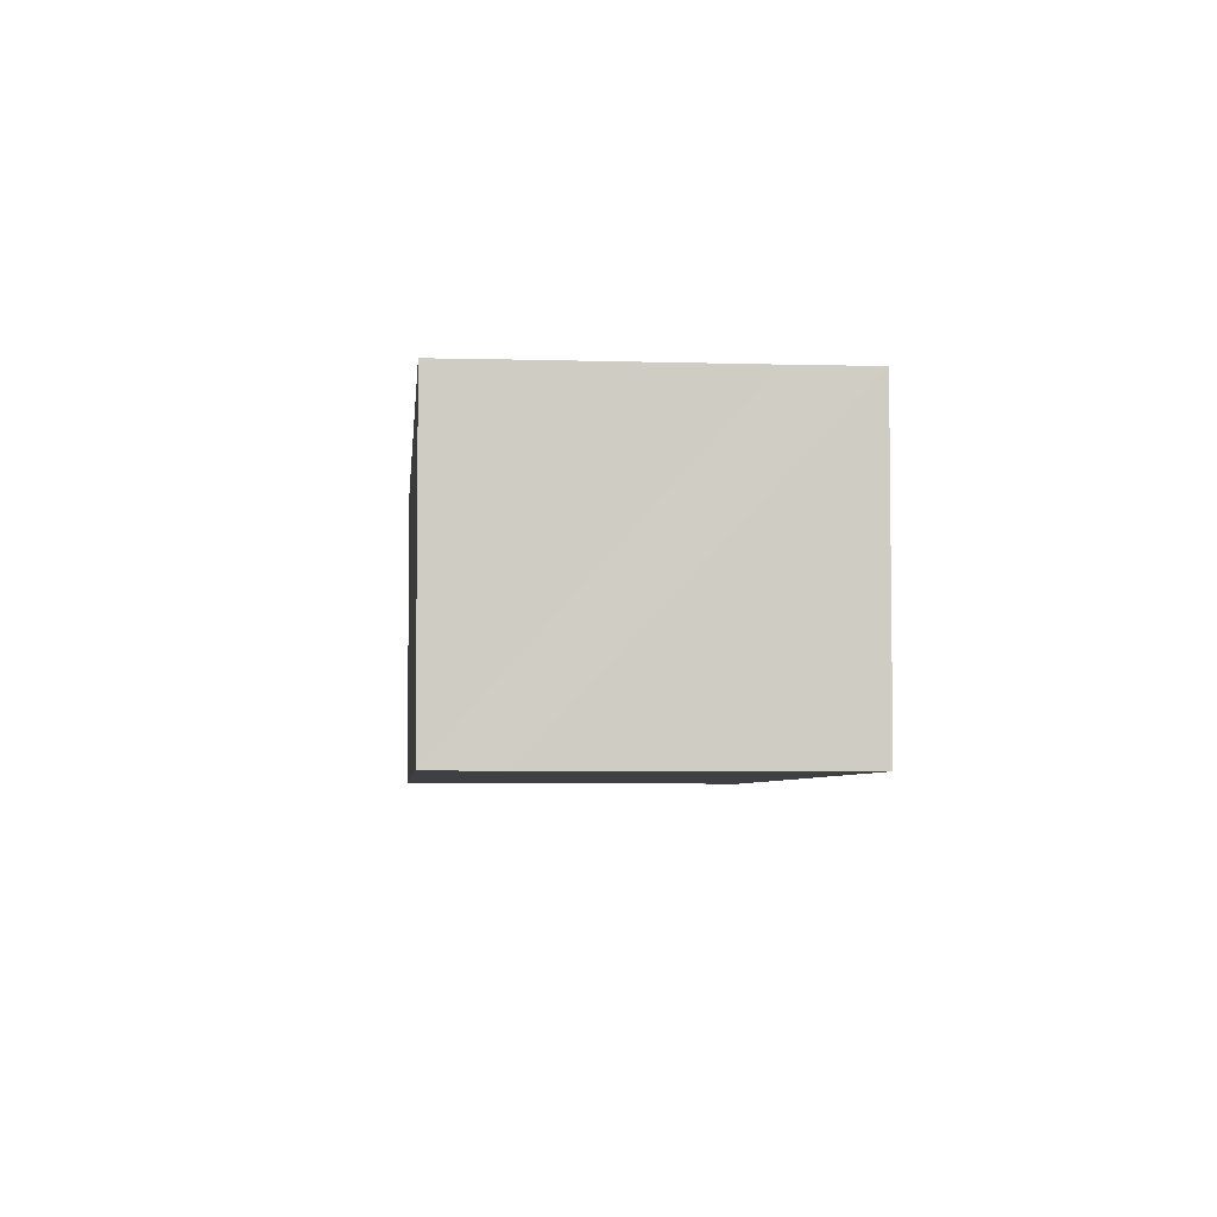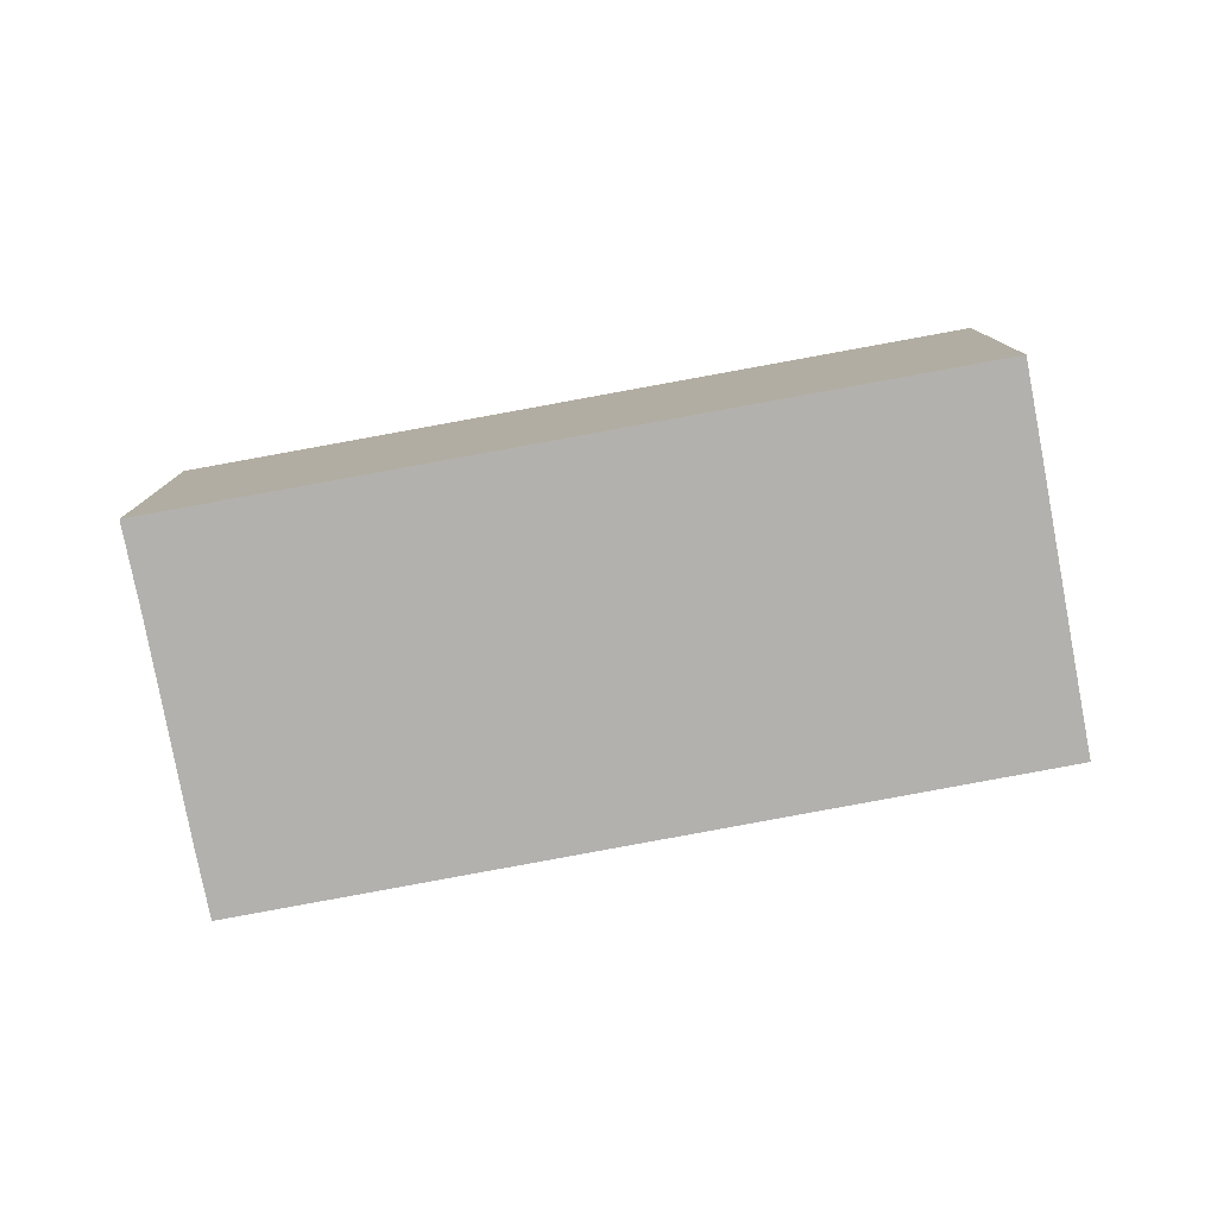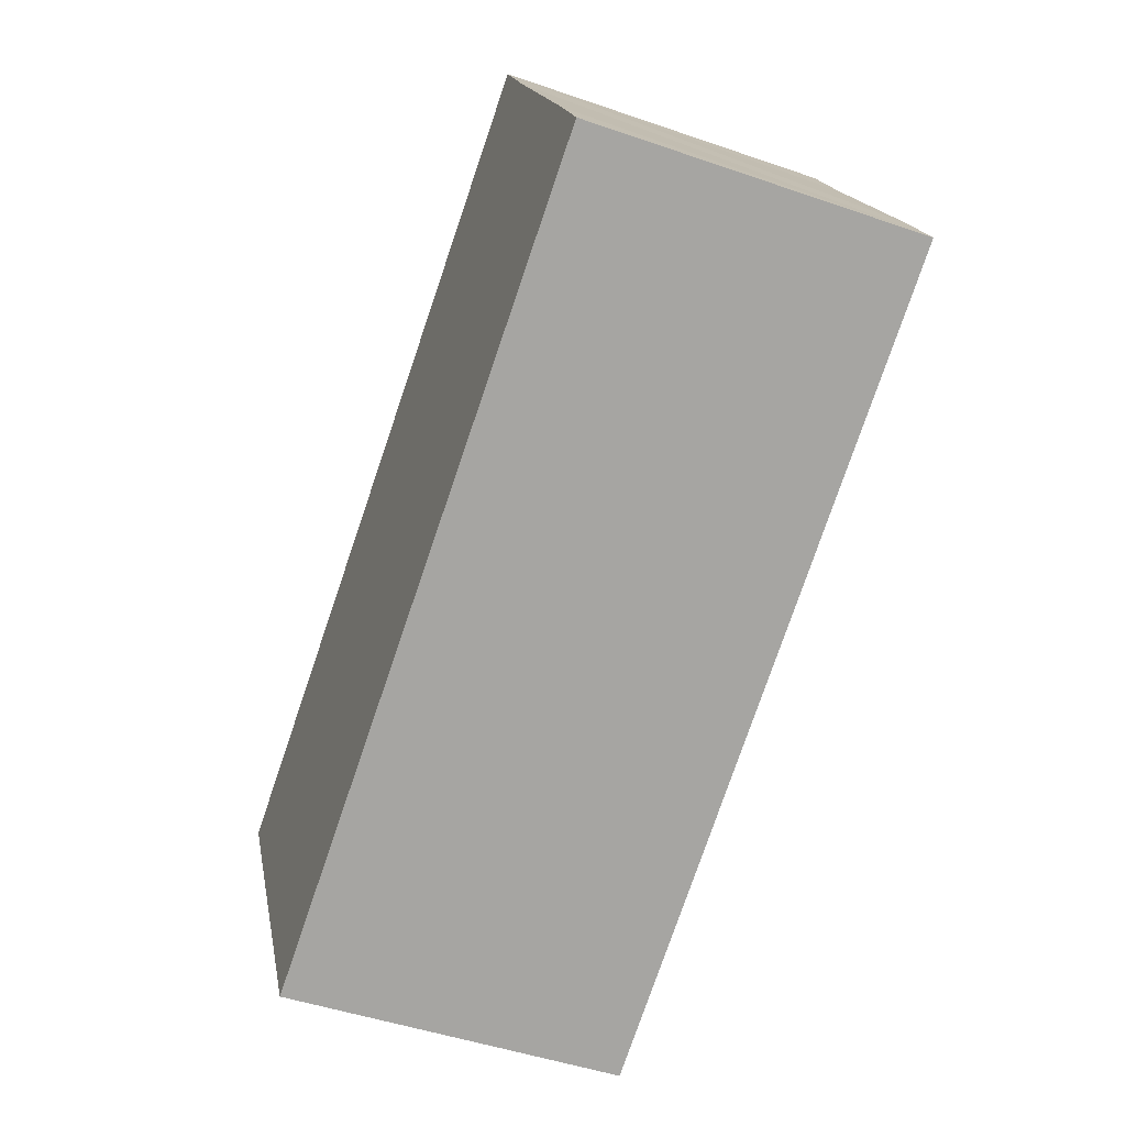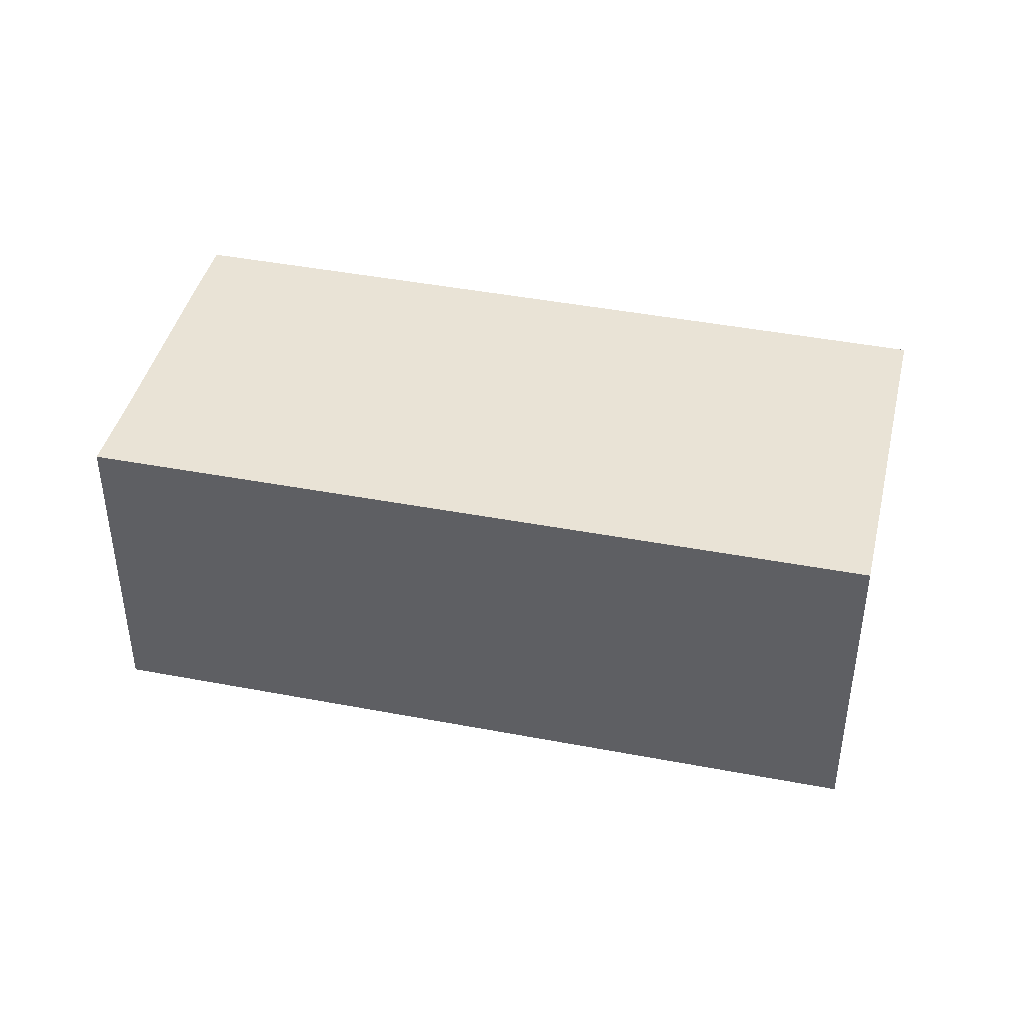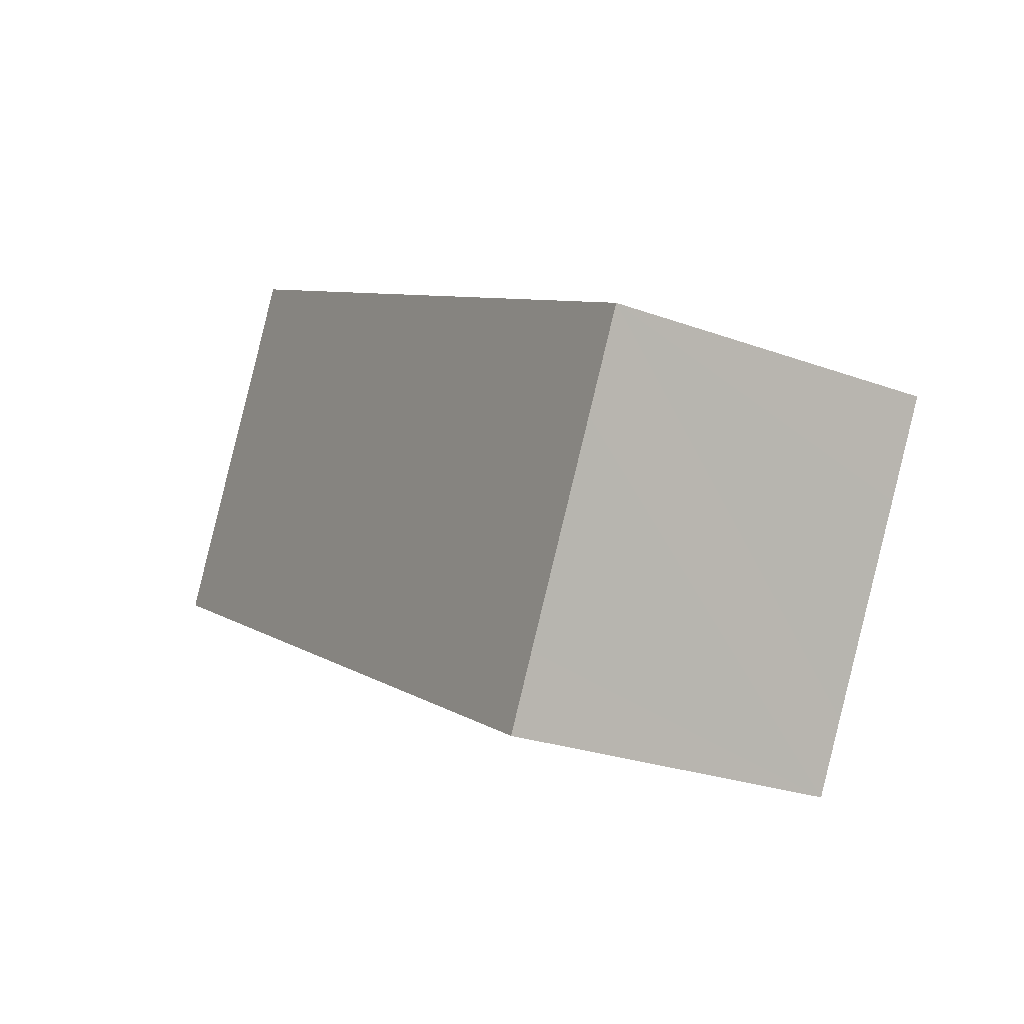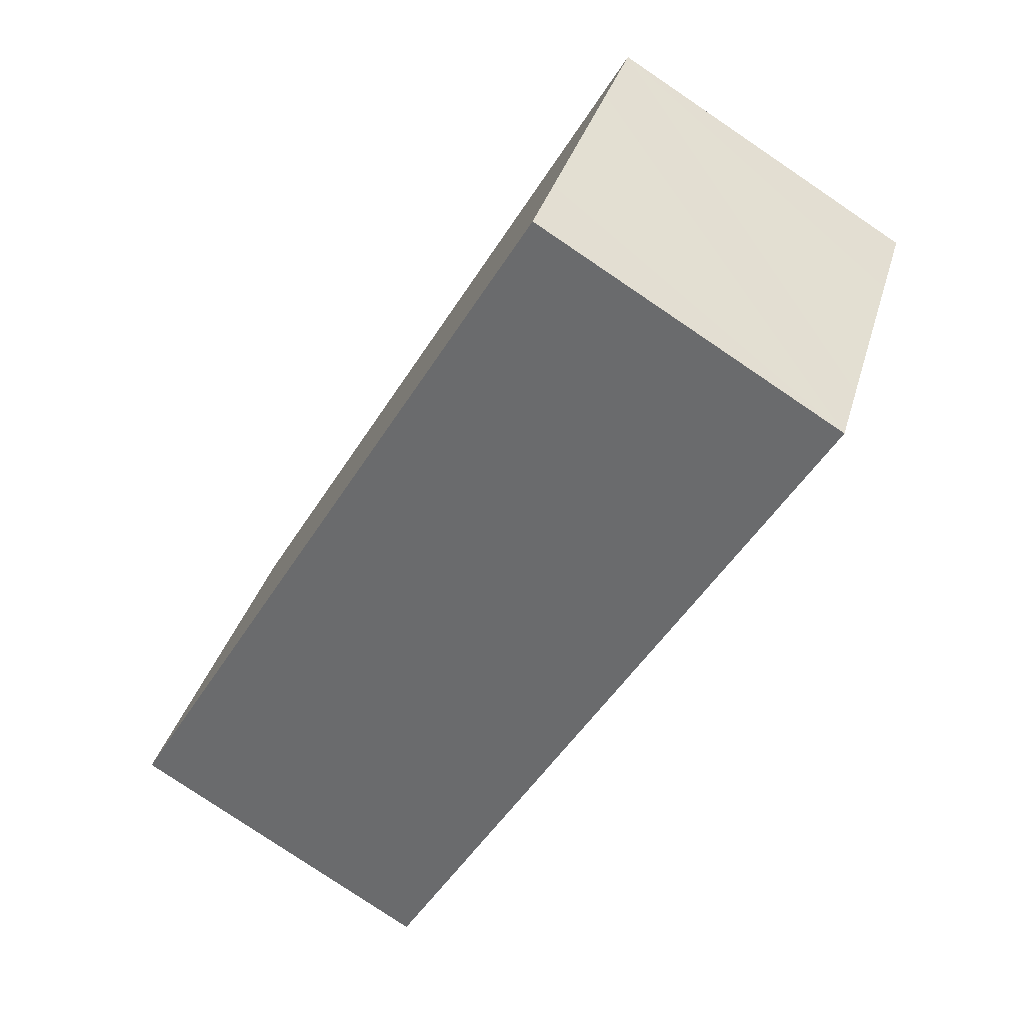
<metadata>
{"format":"obj","ext":"obj","renderer":"f3d","projection":"perspective","resolution":1024,"background":"white","views":[{"elev":-4.9,"azim":-67.5,"up":"+Y"},{"elev":-79.2,"azim":38.4,"up":"+Y"},{"elev":-47.3,"azim":-111.4,"up":"+Z"},{"elev":42.3,"azim":40.9,"up":"+Y"},{"elev":-25.2,"azim":59.3,"up":"+Z"},{"elev":-79.5,"azim":56.0,"up":"+Z"}]}
</metadata>
<code>
v  0 9.042 5.537e-16
v  20.87 9.042 -8.7
v  19.94 9.042 -10.49
v  23.49 9.042 -3.707
v  24.73 9.042 -1.307
v  3.764 9.042 7.13
v  4.873 9.042 9.291
v  0.915 9.042 1.785
v  4.873 -5.689e-16 9.291
v  24.73 8.003e-17 -1.307
v  23.49 2.27e-16 -3.707
v  20.87 5.327e-16 -8.7
v  19.94 6.423e-16 -10.49
v  0 0 0
v  0.915 -1.093e-16 1.785
v  3.764 -4.366e-16 7.13
g defaultobject
f 1 2 3
f 2 1 4
f 4 1 5
f 5 1 6
f 5 6 7
f 6 1 8
f 9 5 7
f 5 9 10
f 10 4 5
f 4 10 2
f 2 10 3
f 3 10 11
f 3 11 12
f 3 12 13
f 13 1 3
f 1 13 14
f 14 8 1
f 8 14 6
f 6 14 7
f 7 14 15
f 7 15 16
f 7 16 9
f 12 14 13
f 14 12 11
f 14 11 10
f 14 10 16
f 16 10 9
f 14 16 15

</code>
